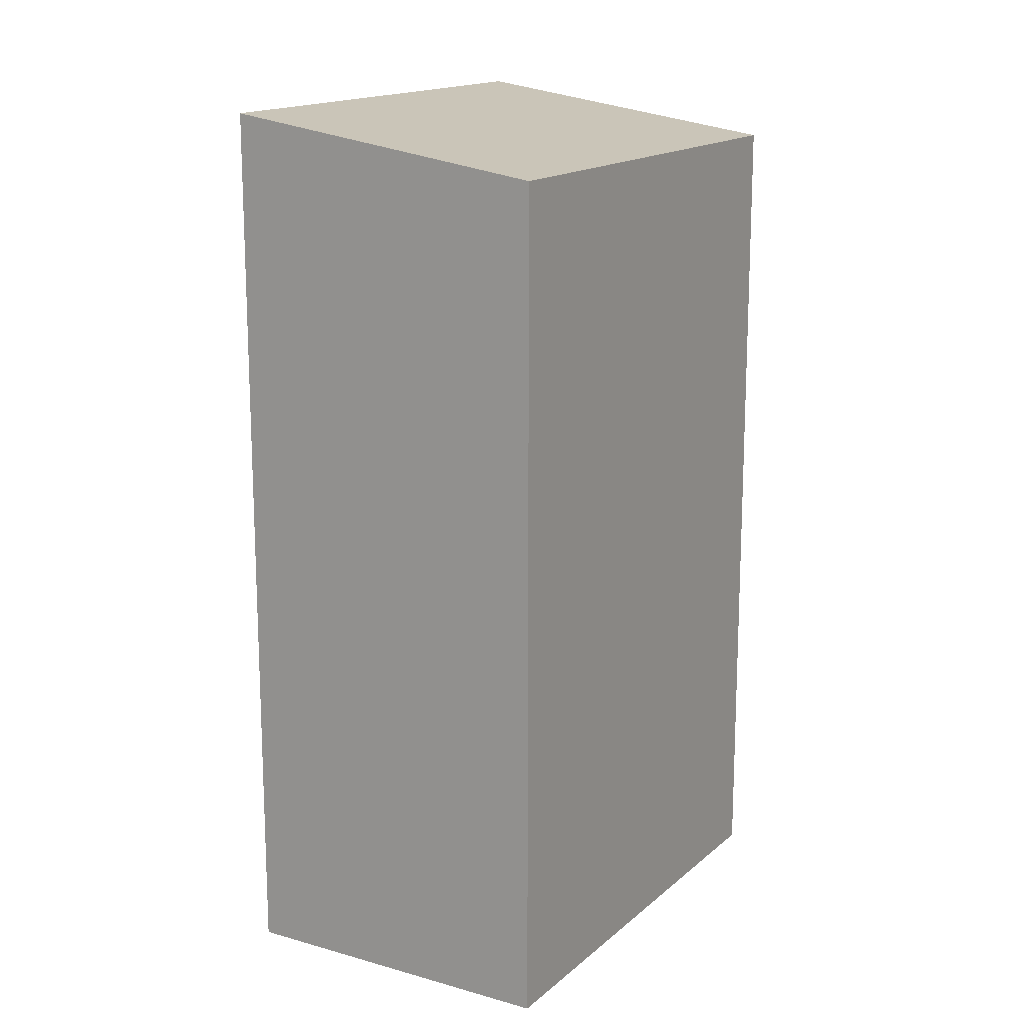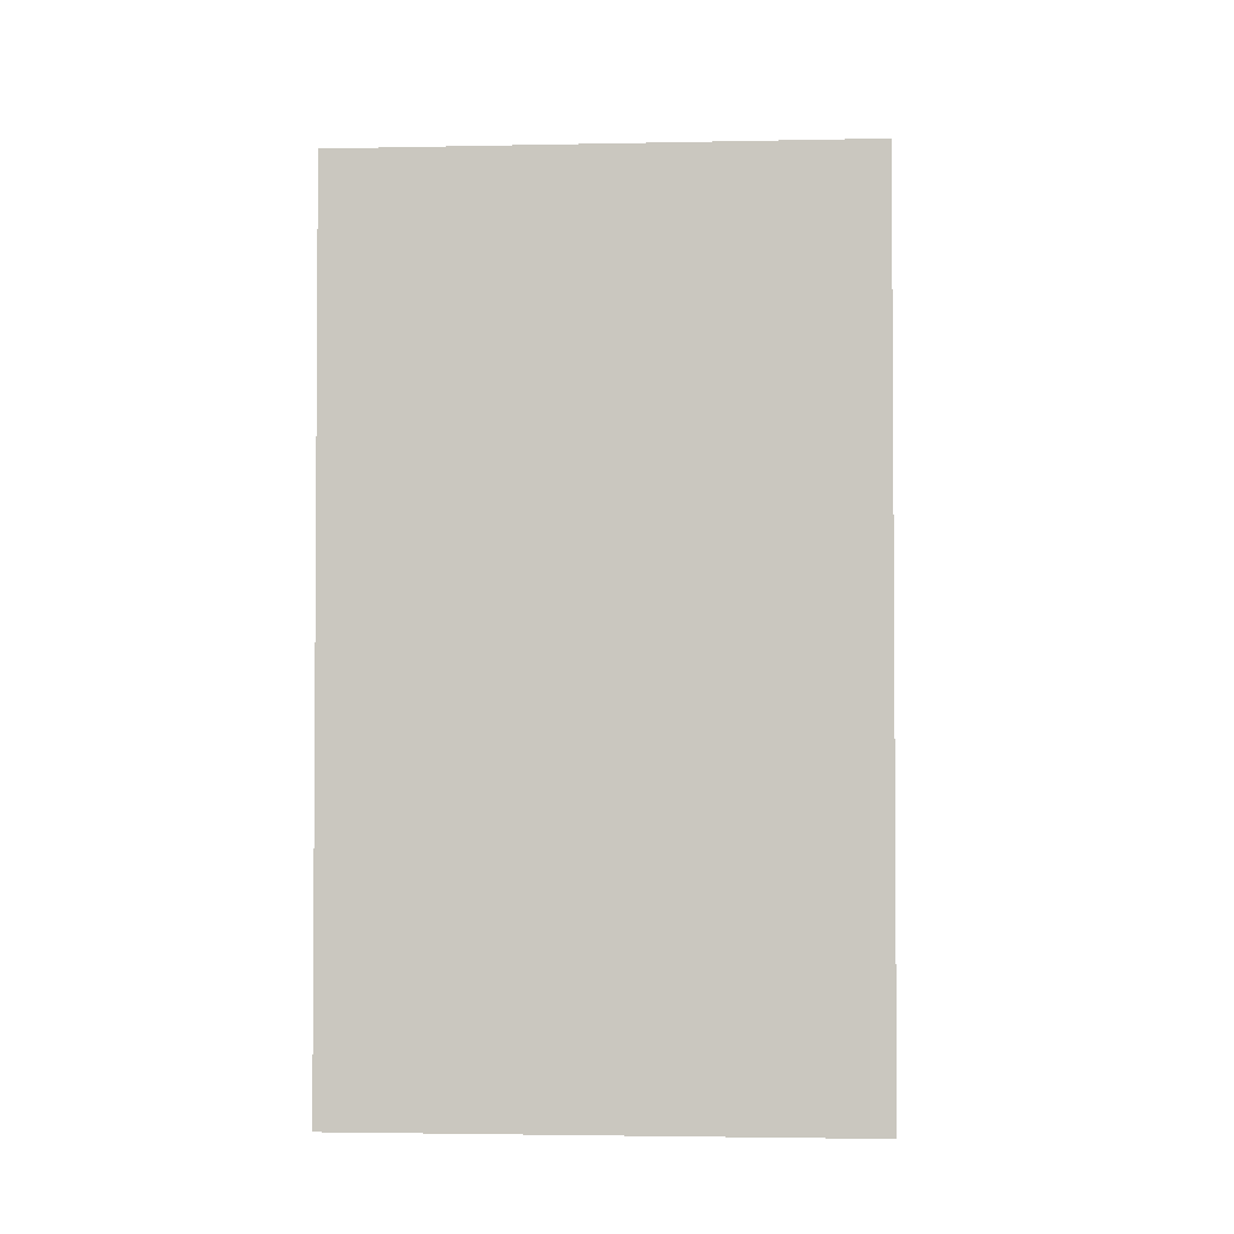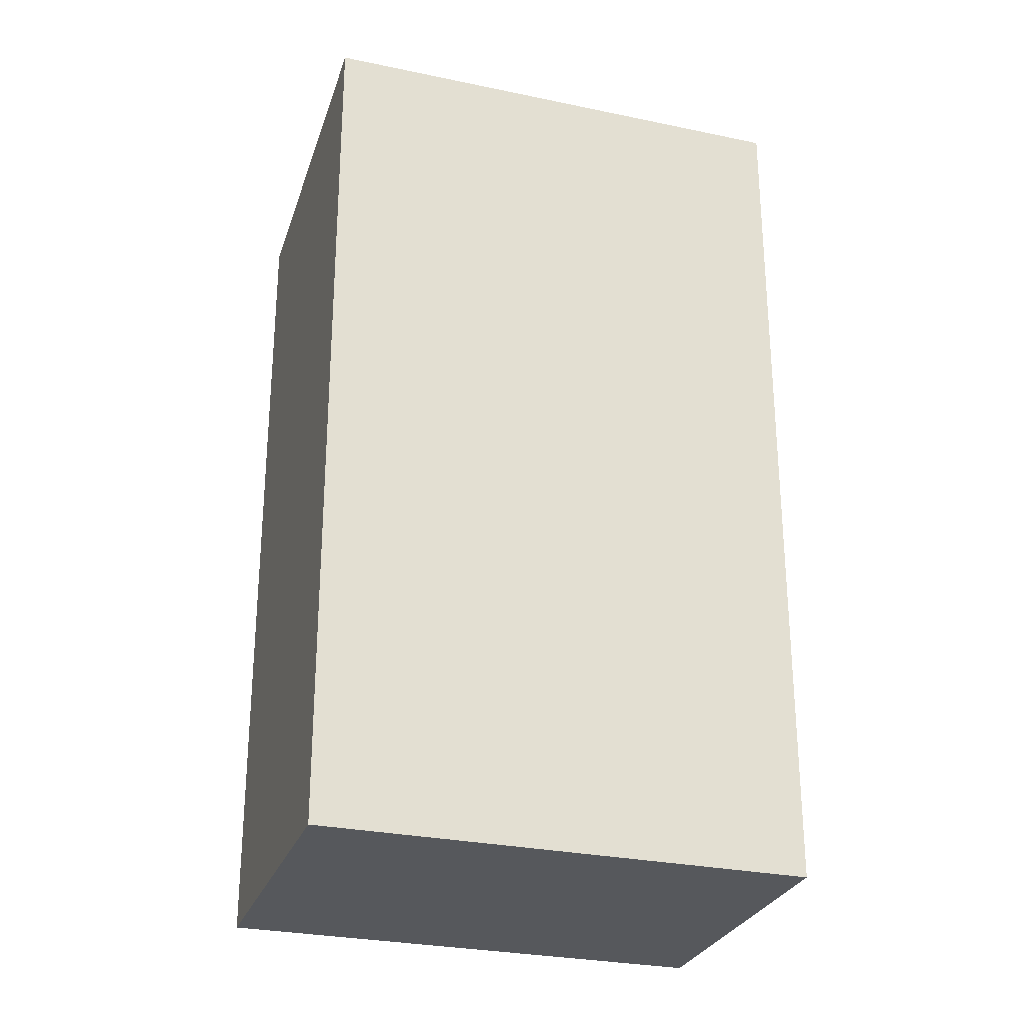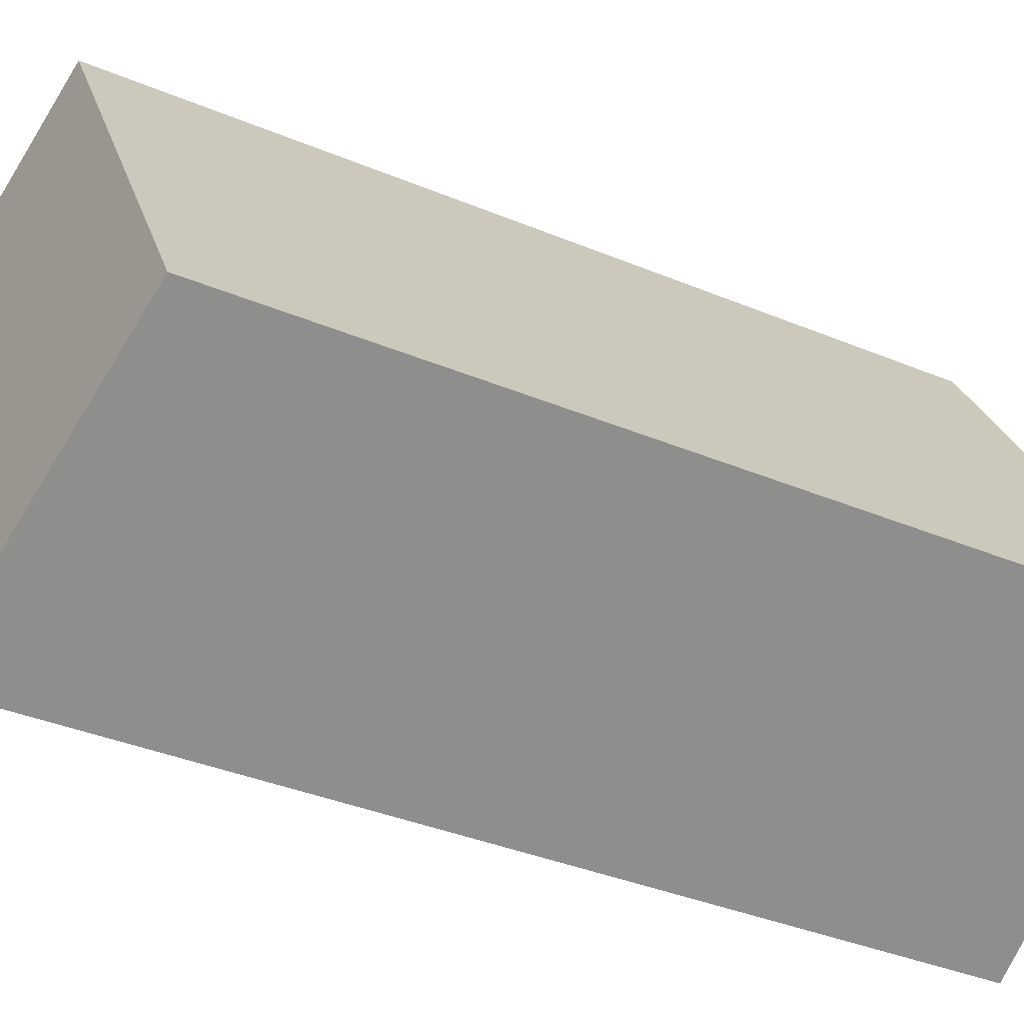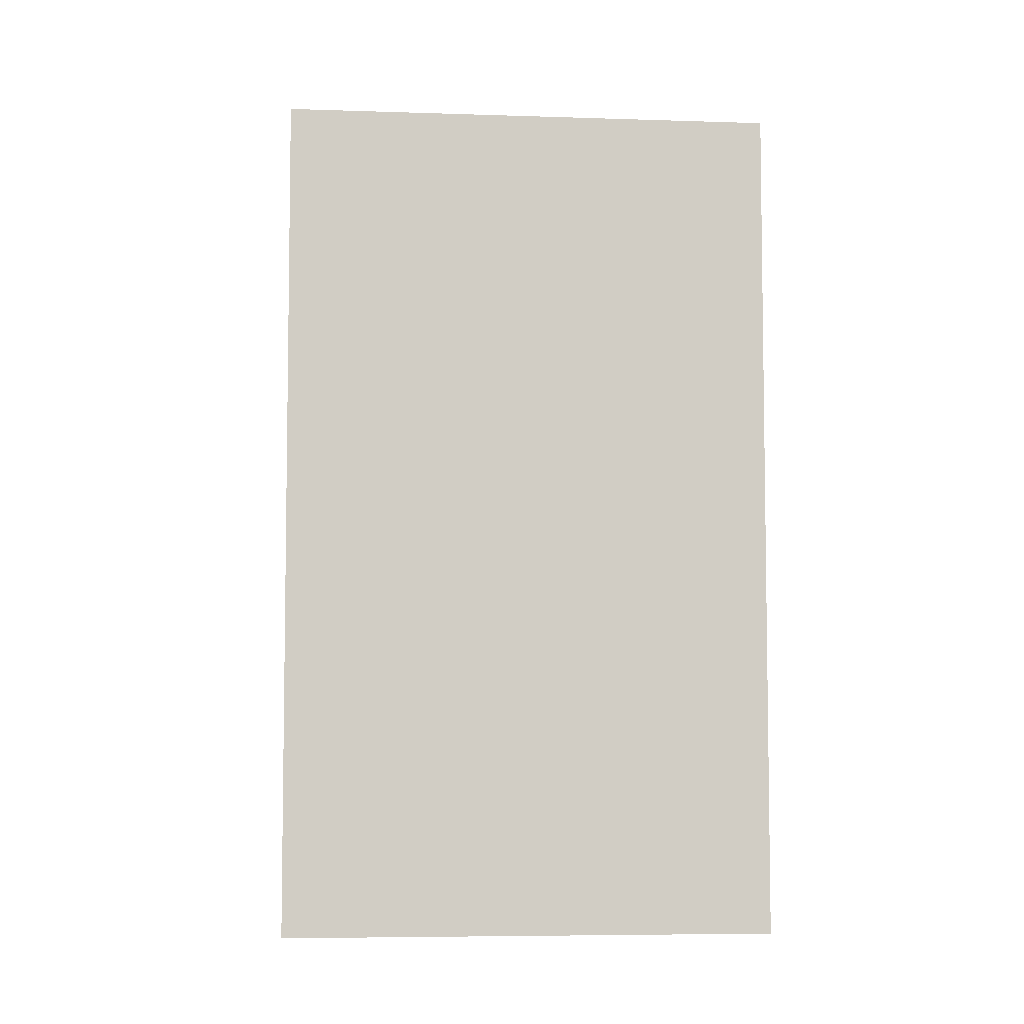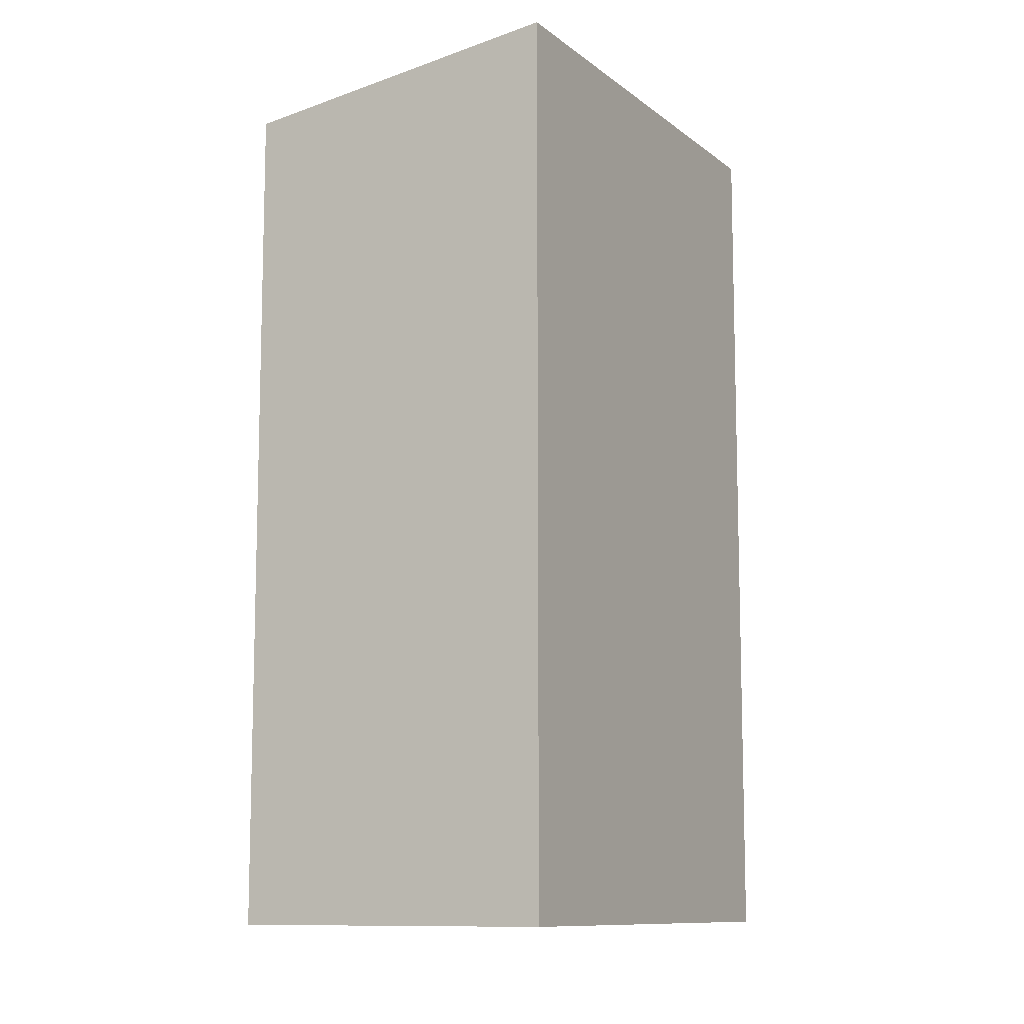
<metadata>
{"format":"obj","ext":"obj","renderer":"f3d","projection":"perspective","resolution":1024,"background":"white","views":[{"elev":15.8,"azim":-118.1,"up":"+Y"},{"elev":-2.8,"azim":-54.5,"up":"+Y"},{"elev":-28.1,"azim":103.3,"up":"+Y"},{"elev":-36.9,"azim":-118.4,"up":"+Z"},{"elev":-6.1,"azim":-64.8,"up":"+Y"},{"elev":-10.4,"azim":60.1,"up":"+Y"}]}
</metadata>
<code>
v  0 7.419 4.543e-16
v  4.732 7.827 2.215
v  2.489 7.827 -1.502
v  2.244 7.419 3.717
v  4.732 -1.356e-16 2.215
v  2.489 9.197e-17 -1.502
v  0 0 0
v  2.244 -2.276e-16 3.717
g defaultobject
f 1 2 3
f 2 1 4
f 5 3 2
f 3 5 6
f 6 1 3
f 1 6 7
f 7 4 1
f 4 7 8
f 4 5 2
f 5 4 8
f 5 7 6
f 7 5 8

</code>
